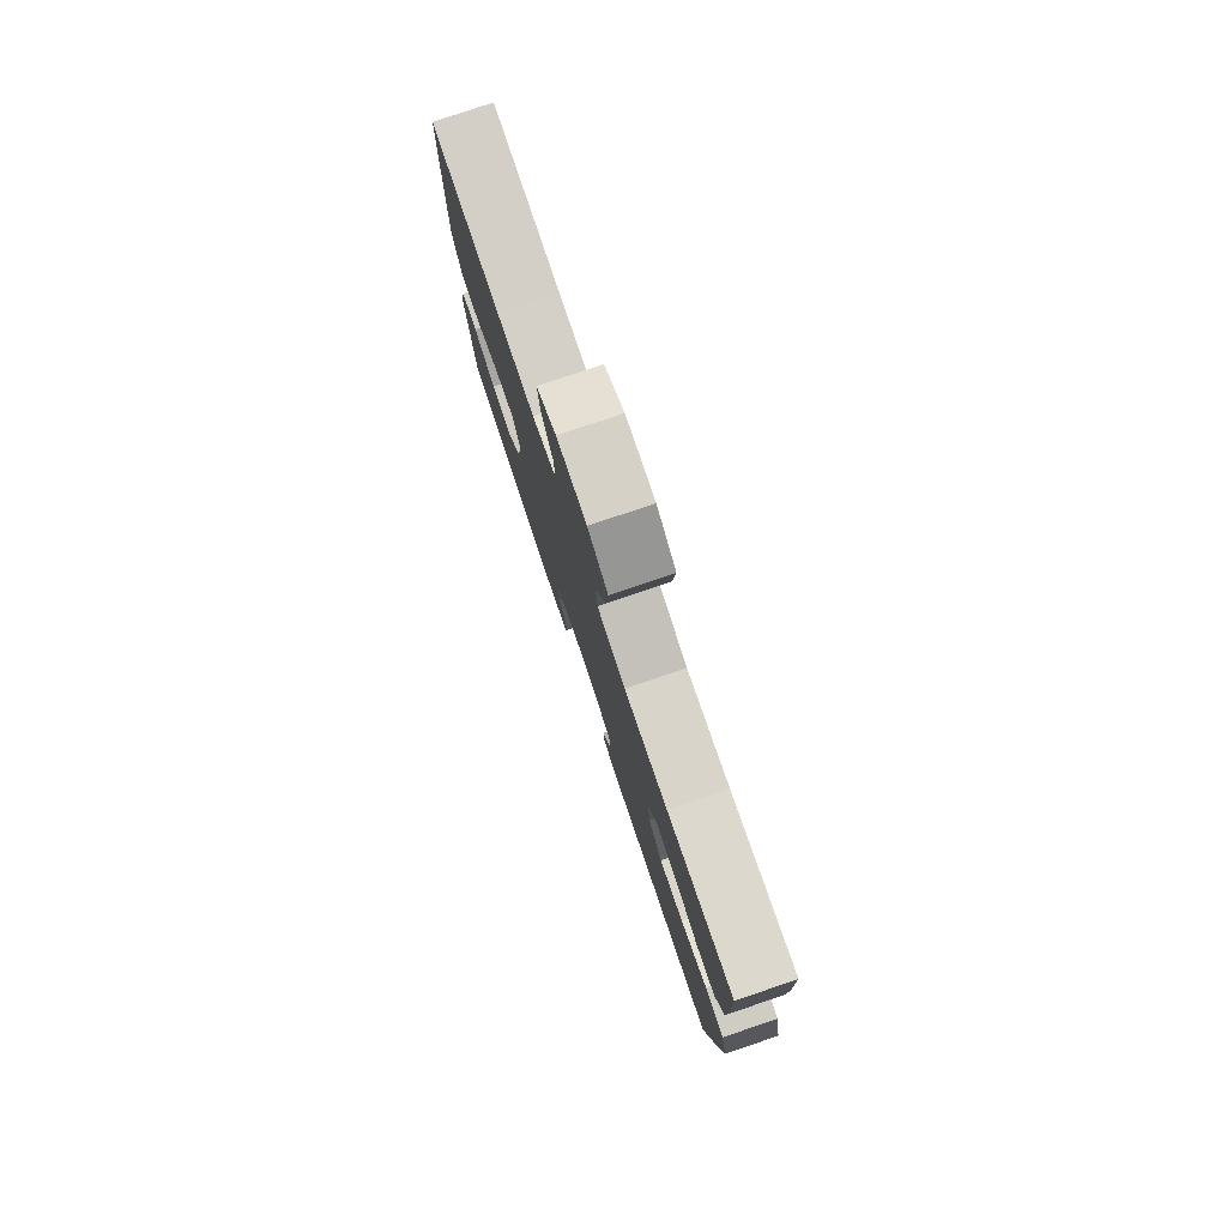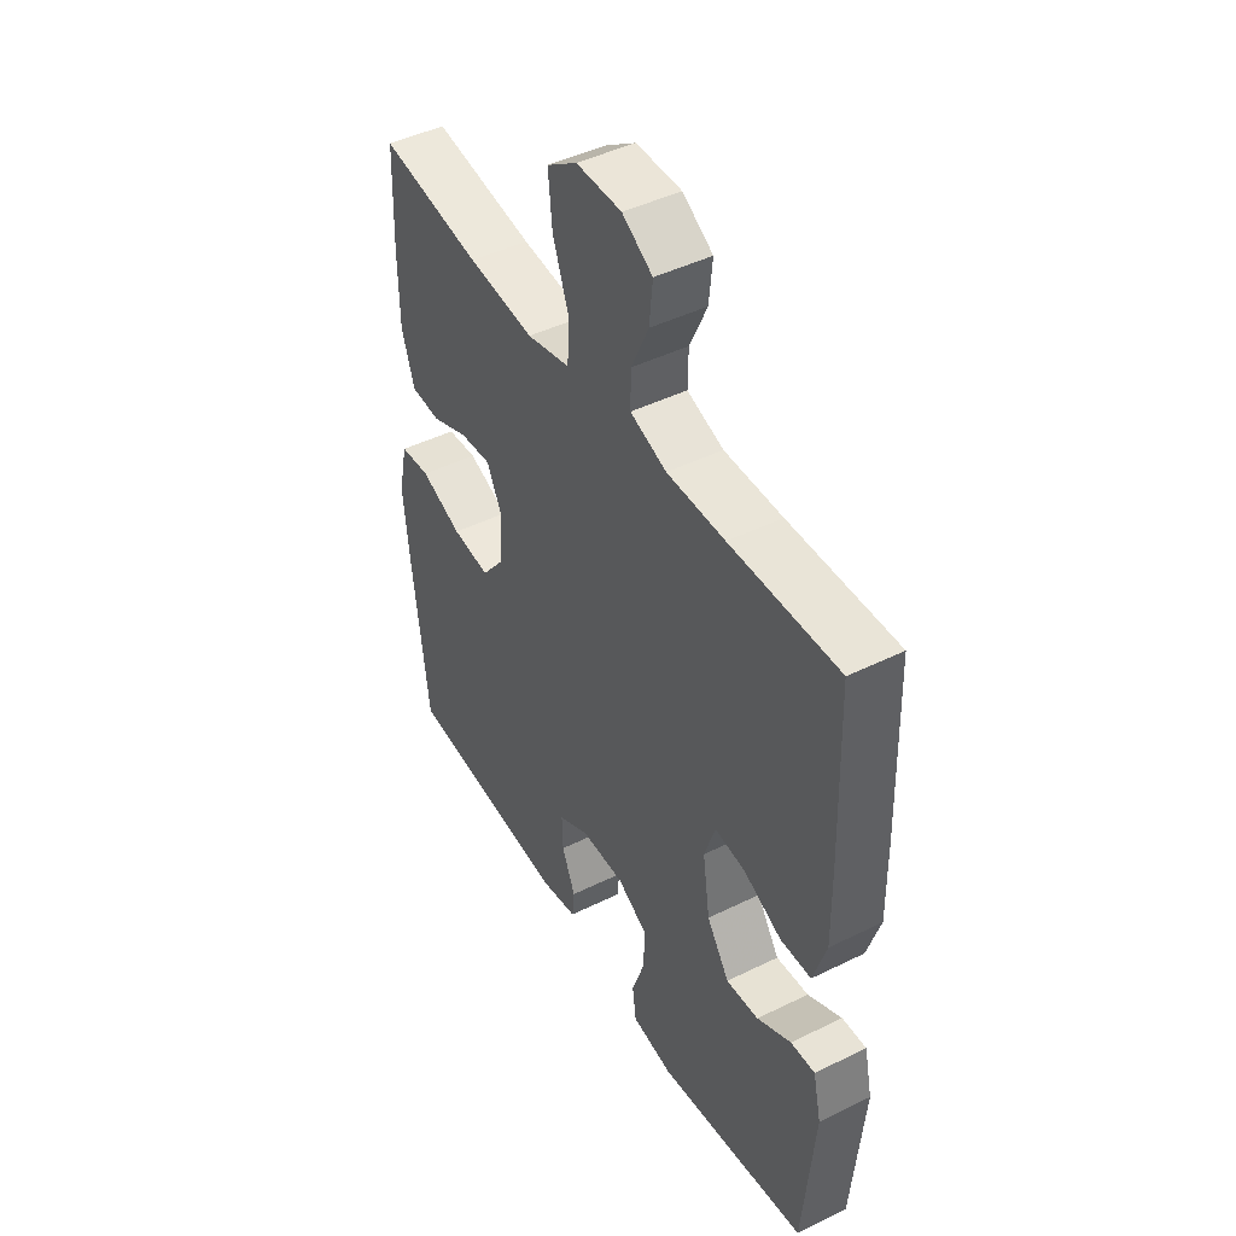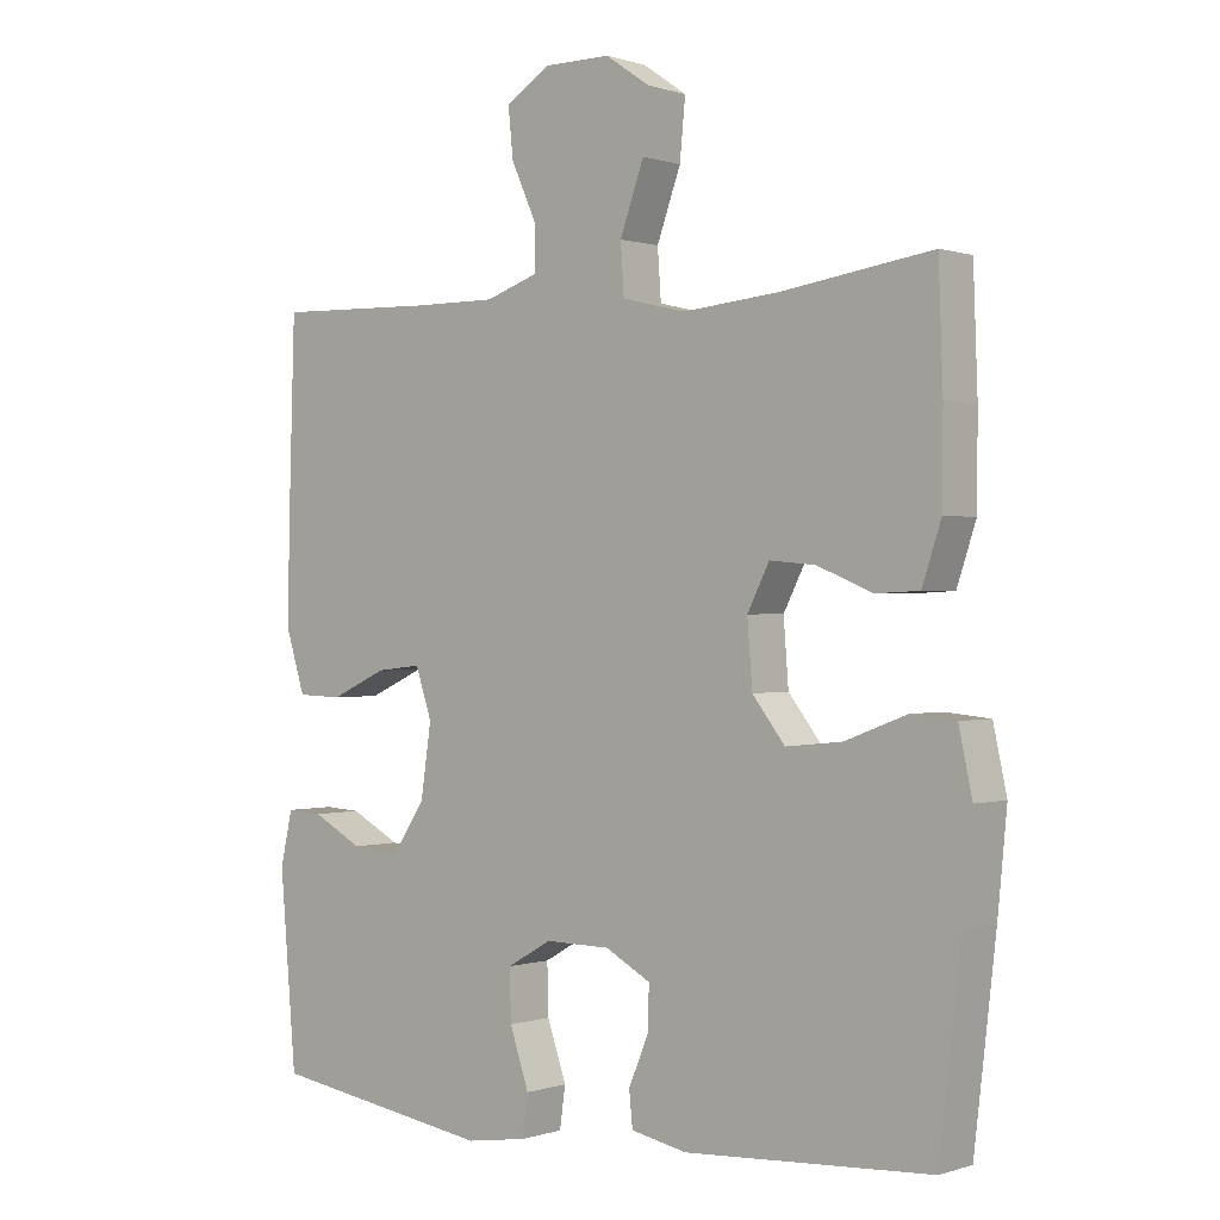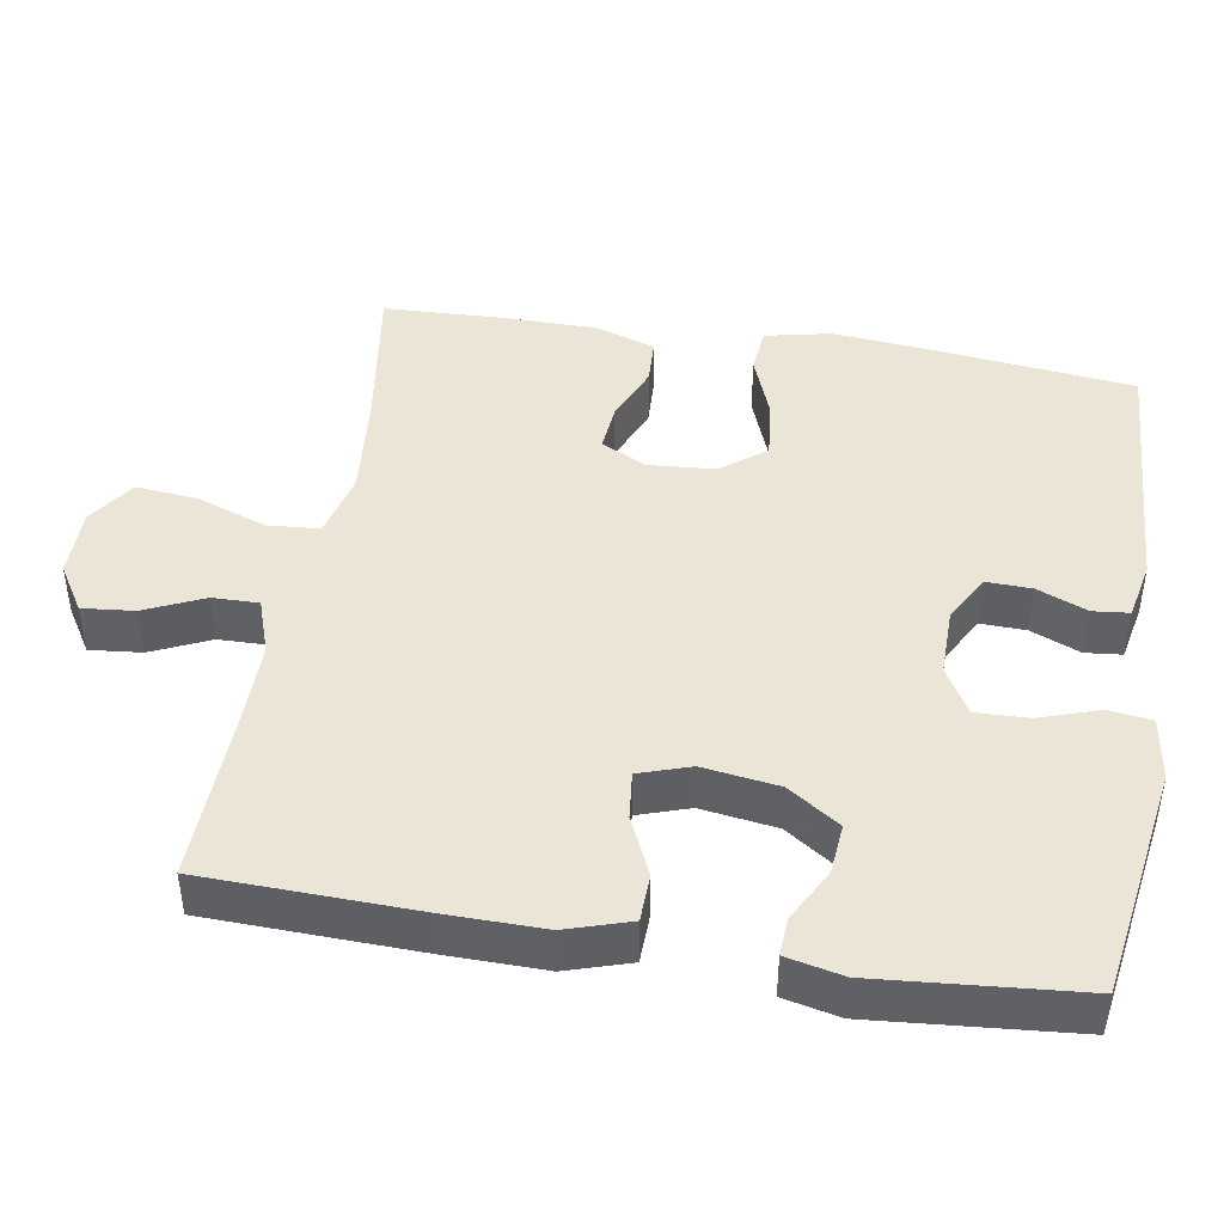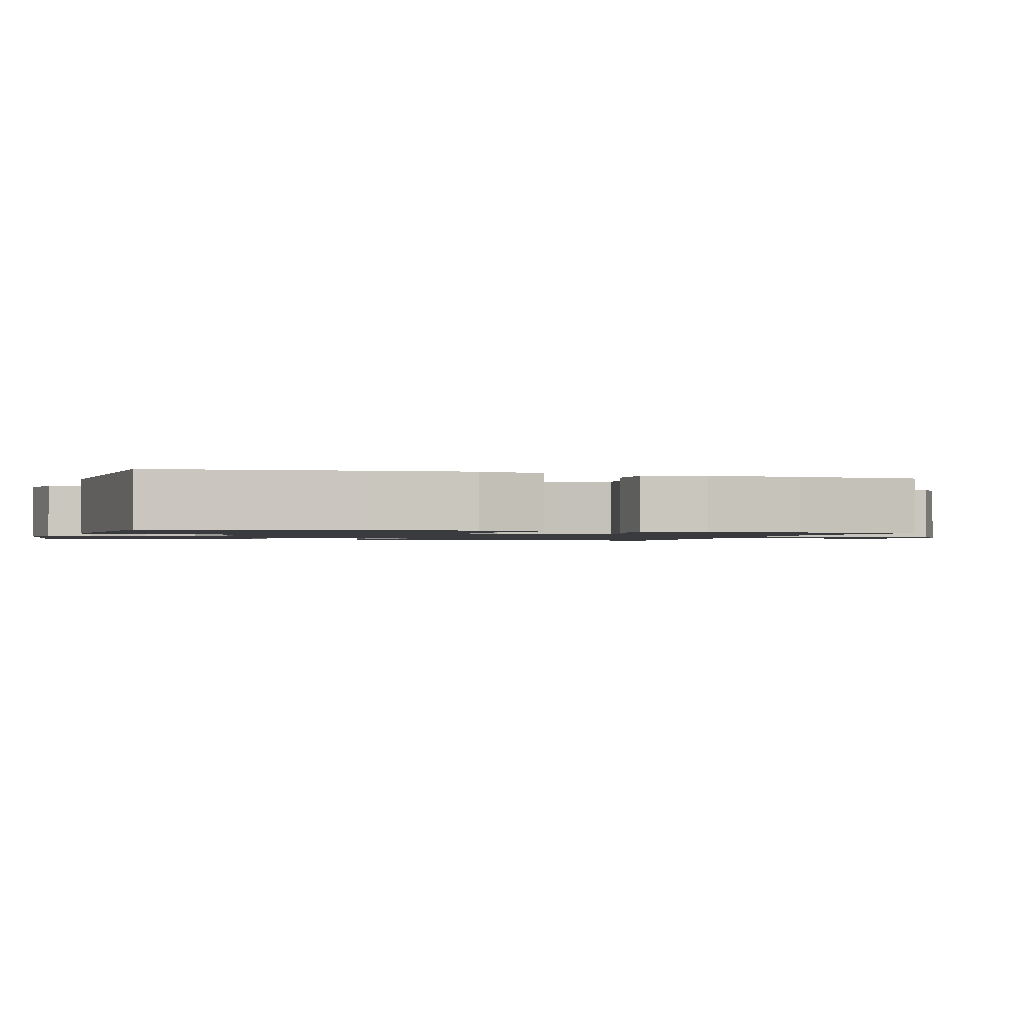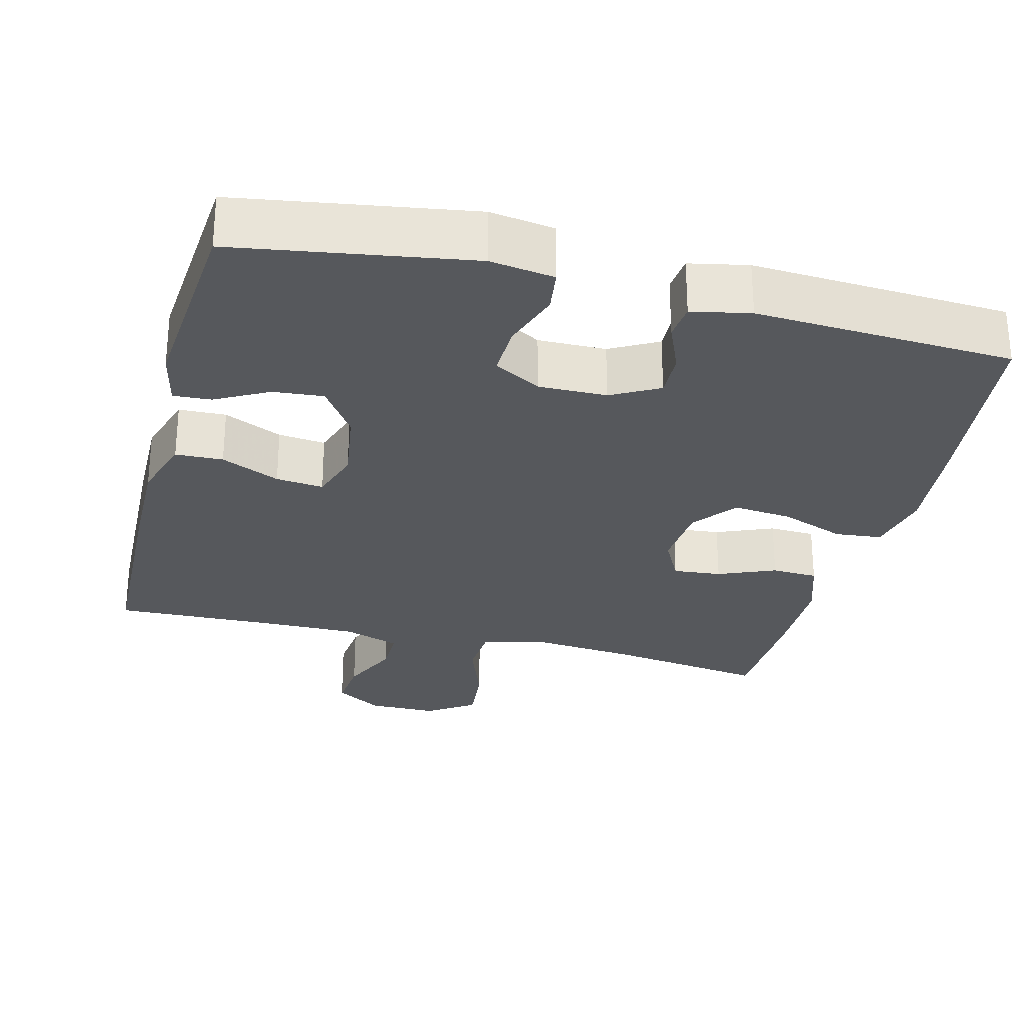
<metadata>
{"format":"obj","ext":"obj","renderer":"f3d","projection":"perspective","resolution":1024,"background":"white","views":[{"elev":79.7,"azim":-108.7,"up":"+Z"},{"elev":45.6,"azim":60.5,"up":"+Z"},{"elev":0.1,"azim":-140.3,"up":"+Z"},{"elev":44.2,"azim":99.4,"up":"+Y"},{"elev":-1.3,"azim":-107.2,"up":"+Y"},{"elev":-28.1,"azim":165.8,"up":"+Y"}]}
</metadata>
<code>
v 0.5 0.07 0.5
v 0.509 0.07 0.217
v 0.511 0.07 0.084
v 0.484 0.07 -0.002
v 0.42 0.07 -0.004
v 0.341 0.07 0.032
v 0.277 0.07 0.039
v 0.254 0.07 -0.03
v 0.269 0.07 -0.132
v 0.316 0.07 -0.201
v 0.384 0.07 -0.195
v 0.455 0.07 -0.157
v 0.506 0.07 -0.154
v 0.523 0.07 -0.23
v 0.5 0.07 -0.5
v 0.185 0.07 -0.549
v 0.099 0.07 -0.536
v 0.091 0.07 -0.478
v 0.118 0.07 -0.398
v 0.12 0.07 -0.327
v 0.057 0.07 -0.291
v -0.035 0.07 -0.292
v -0.099 0.07 -0.327
v -0.097 0.07 -0.388
v -0.069 0.07 -0.455
v -0.074 0.07 -0.504
v -0.153 0.07 -0.52
v -0.5 0.07 -0.5
v -0.531 0.07 -0.232
v -0.544 0.07 -0.097
v -0.525 0.07 -0.009
v -0.462 0.07 -0.003
v -0.375 0.07 -0.036
v -0.296 0.07 -0.044
v -0.25 0.07 0.015
v -0.243 0.07 0.105
v -0.274 0.07 0.166
v -0.339 0.07 0.16
v -0.416 0.07 0.128
v -0.478 0.07 0.131
v -0.505 0.07 0.212
v -0.506 0.07 0.336
v -0.5 0.07 0.5
v -0.289 0.07 0.469
v -0.151 0.07 0.456
v -0.061 0.07 0.478
v -0.056 0.07 0.548
v -0.09 0.07 0.642
v -0.098 0.07 0.725
v -0.035 0.07 0.768
v 0.059 0.07 0.768
v 0.122 0.07 0.729
v 0.115 0.07 0.659
v 0.079 0.07 0.58
v 0.078 0.07 0.518
v 0.154 0.07 0.492
v 0.275 0.07 0.493
v 0.5 0 0.5
v 0.509 0 0.217
v 0.511 0 0.084
v 0.484 0 -0.002
v 0.42 0 -0.004
v 0.341 0 0.032
v 0.277 0 0.039
v 0.254 0 -0.03
v 0.269 0 -0.132
v 0.316 0 -0.201
v 0.384 0 -0.195
v 0.455 0 -0.157
v 0.506 0 -0.154
v 0.523 0 -0.23
v 0.5 0 -0.5
v 0.185 0 -0.549
v 0.099 0 -0.536
v 0.091 0 -0.478
v 0.118 0 -0.398
v 0.12 0 -0.327
v 0.057 0 -0.291
v -0.035 0 -0.292
v -0.099 0 -0.327
v -0.097 0 -0.388
v -0.069 0 -0.455
v -0.074 0 -0.504
v -0.153 0 -0.52
v -0.5 0 -0.5
v -0.531 0 -0.232
v -0.544 0 -0.097
v -0.525 0 -0.009
v -0.462 0 -0.003
v -0.375 0 -0.036
v -0.296 0 -0.044
v -0.25 0 0.015
v -0.243 0 0.105
v -0.274 0 0.166
v -0.339 0 0.16
v -0.416 0 0.128
v -0.478 0 0.131
v -0.505 0 0.212
v -0.506 0 0.336
v -0.5 0 0.5
v -0.289 0 0.469
v -0.151 0 0.456
v -0.061 0 0.478
v -0.056 0 0.548
v -0.09 0 0.642
v -0.098 0 0.725
v -0.035 0 0.768
v 0.059 0 0.768
v 0.122 0 0.729
v 0.115 0 0.659
v 0.079 0 0.58
v 0.078 0 0.518
v 0.154 0 0.492
v 0.275 0 0.493
f 51 52 53 54
f 51 54 55
f 50 51 55
f 47 48 49 50
f 46 47 50 55
f 41 42 43 44
f 41 44 45
f 38 39 40 41
f 37 38 41 45
f 36 37 45 46
f 30 31 32 33
f 30 33 34
f 29 30 34
f 28 29 34
f 27 28 34 35
f 24 25 26 27
f 23 24 27 35
f 16 17 18 19
f 16 19 20
f 15 16 20
f 14 15 20 21
f 11 12 13 14
f 10 11 14 21
f 3 4 5 6
f 3 6 7
f 57 1 2 3
f 56 57 3 7
f 22 23 35 36
f 9 10 21 22
f 8 9 22 36
f 36 46 55 56
f 7 8 36 56
f 111 110 109 108
f 112 111 108
f 112 108 107
f 107 106 105 104
f 112 107 104 103
f 101 100 99 98
f 102 101 98
f 98 97 96 95
f 102 98 95 94
f 103 102 94 93
f 90 89 88 87
f 91 90 87
f 91 87 86
f 91 86 85
f 92 91 85 84
f 84 83 82 81
f 92 84 81 80
f 76 75 74 73
f 77 76 73
f 77 73 72
f 78 77 72 71
f 71 70 69 68
f 78 71 68 67
f 63 62 61 60
f 64 63 60
f 60 59 58 114
f 64 60 114 113
f 93 92 80 79
f 79 78 67 66
f 93 79 66 65
f 113 112 103 93
f 113 93 65 64
f 1 58 59 2
f 2 59 60 3
f 3 60 61 4
f 4 61 62 5
f 5 62 63 6
f 6 63 64 7
f 7 64 65 8
f 8 65 66 9
f 9 66 67 10
f 10 67 68 11
f 11 68 69 12
f 12 69 70 13
f 13 70 71 14
f 14 71 72 15
f 15 72 73 16
f 16 73 74 17
f 17 74 75 18
f 18 75 76 19
f 19 76 77 20
f 20 77 78 21
f 21 78 79 22
f 22 79 80 23
f 23 80 81 24
f 24 81 82 25
f 25 82 83 26
f 26 83 84 27
f 27 84 85 28
f 28 85 86 29
f 29 86 87 30
f 30 87 88 31
f 31 88 89 32
f 32 89 90 33
f 33 90 91 34
f 34 91 92 35
f 35 92 93 36
f 36 93 94 37
f 37 94 95 38
f 38 95 96 39
f 39 96 97 40
f 40 97 98 41
f 41 98 99 42
f 42 99 100 43
f 43 100 101 44
f 44 101 102 45
f 45 102 103 46
f 46 103 104 47
f 47 104 105 48
f 48 105 106 49
f 49 106 107 50
f 50 107 108 51
f 51 108 109 52
f 52 109 110 53
f 53 110 111 54
f 54 111 112 55
f 55 112 113 56
f 56 113 114 57
f 57 114 58 1

</code>
